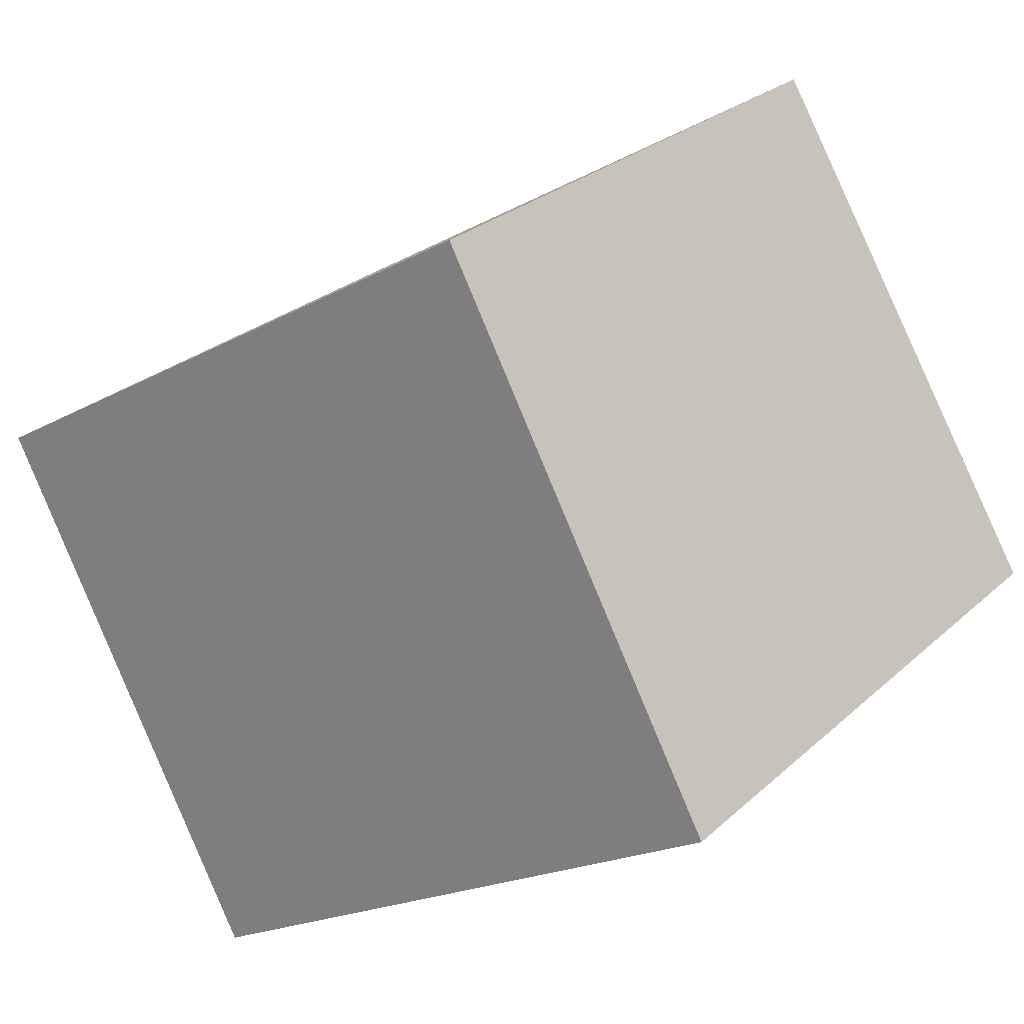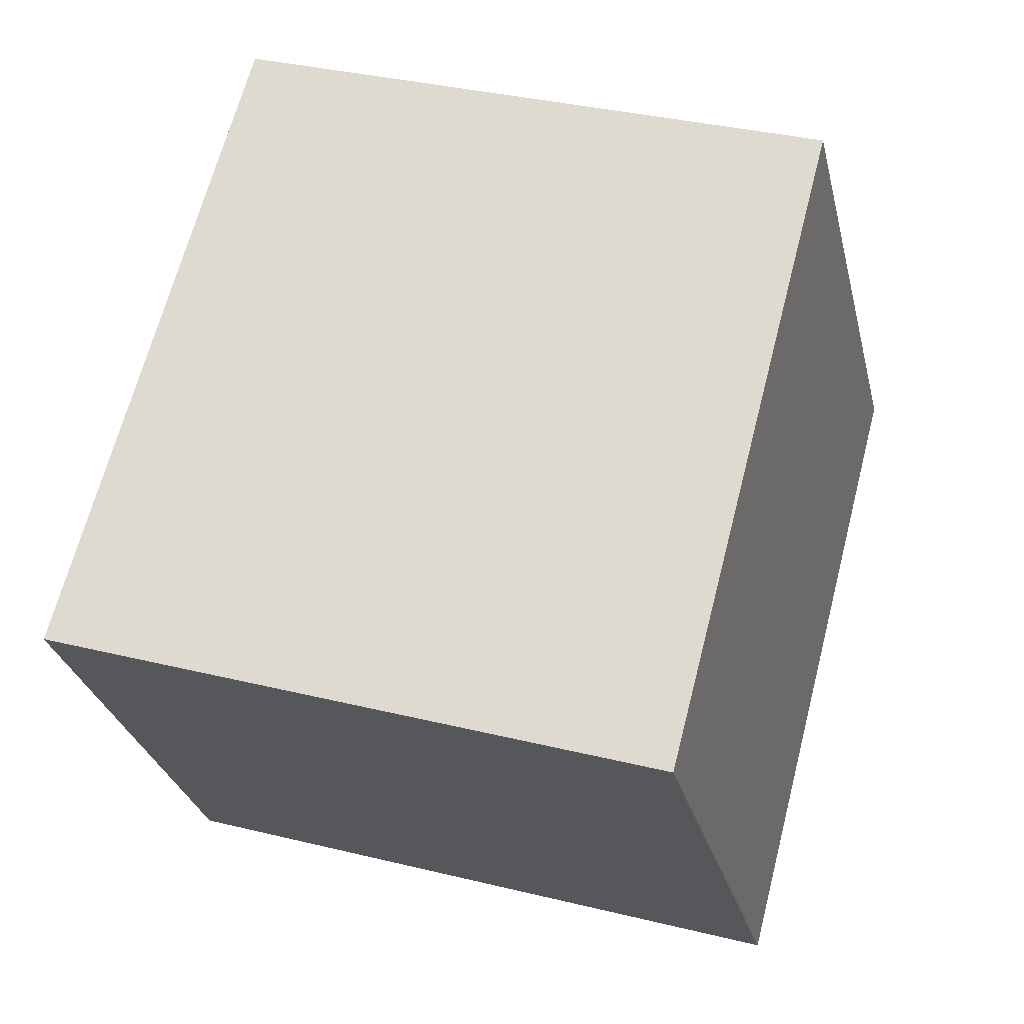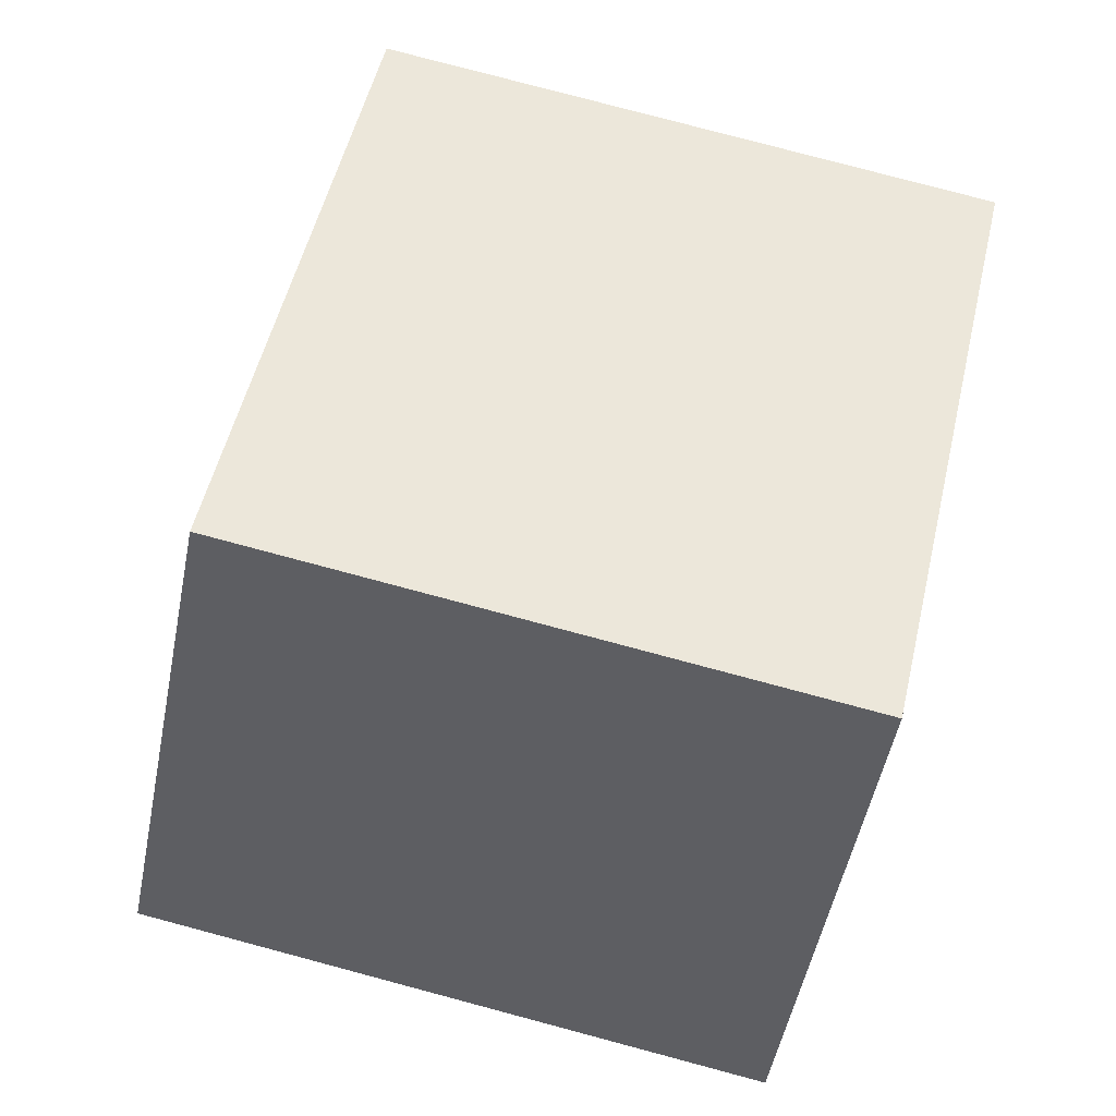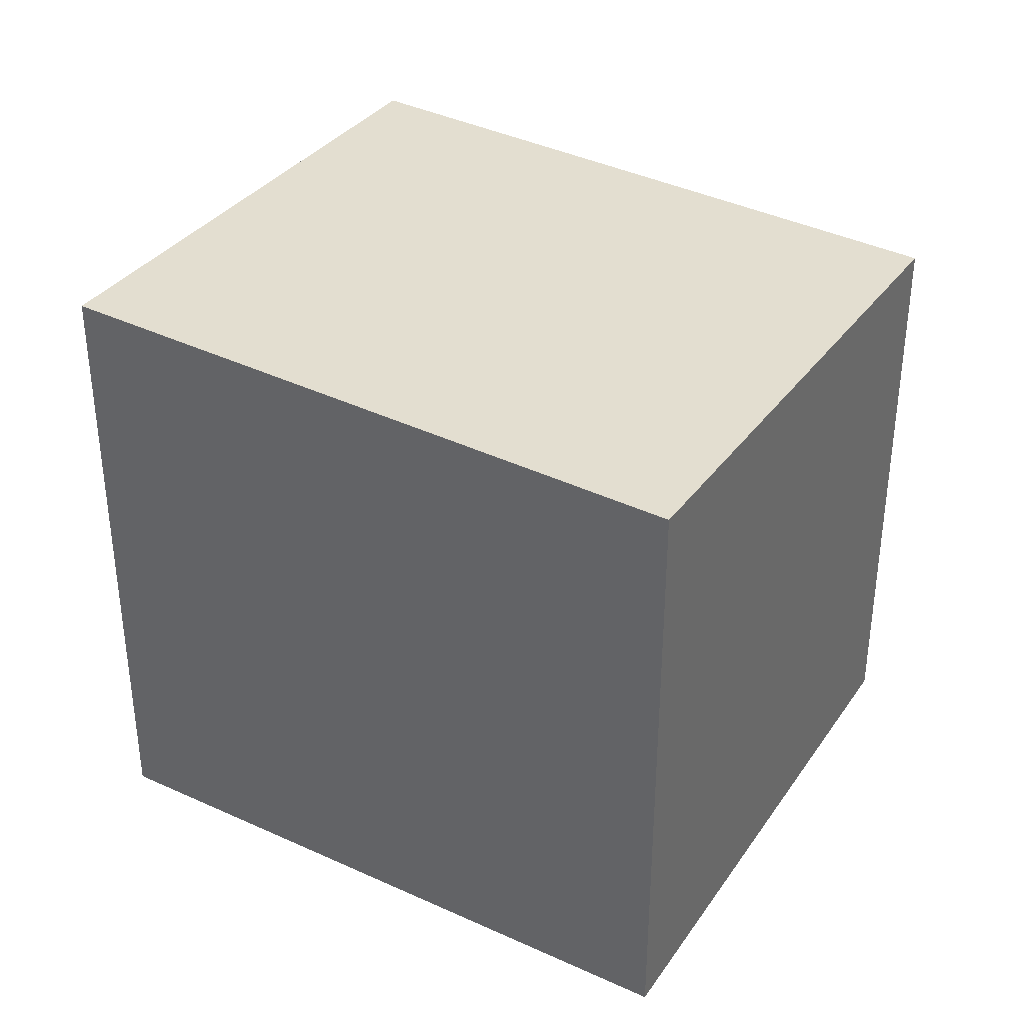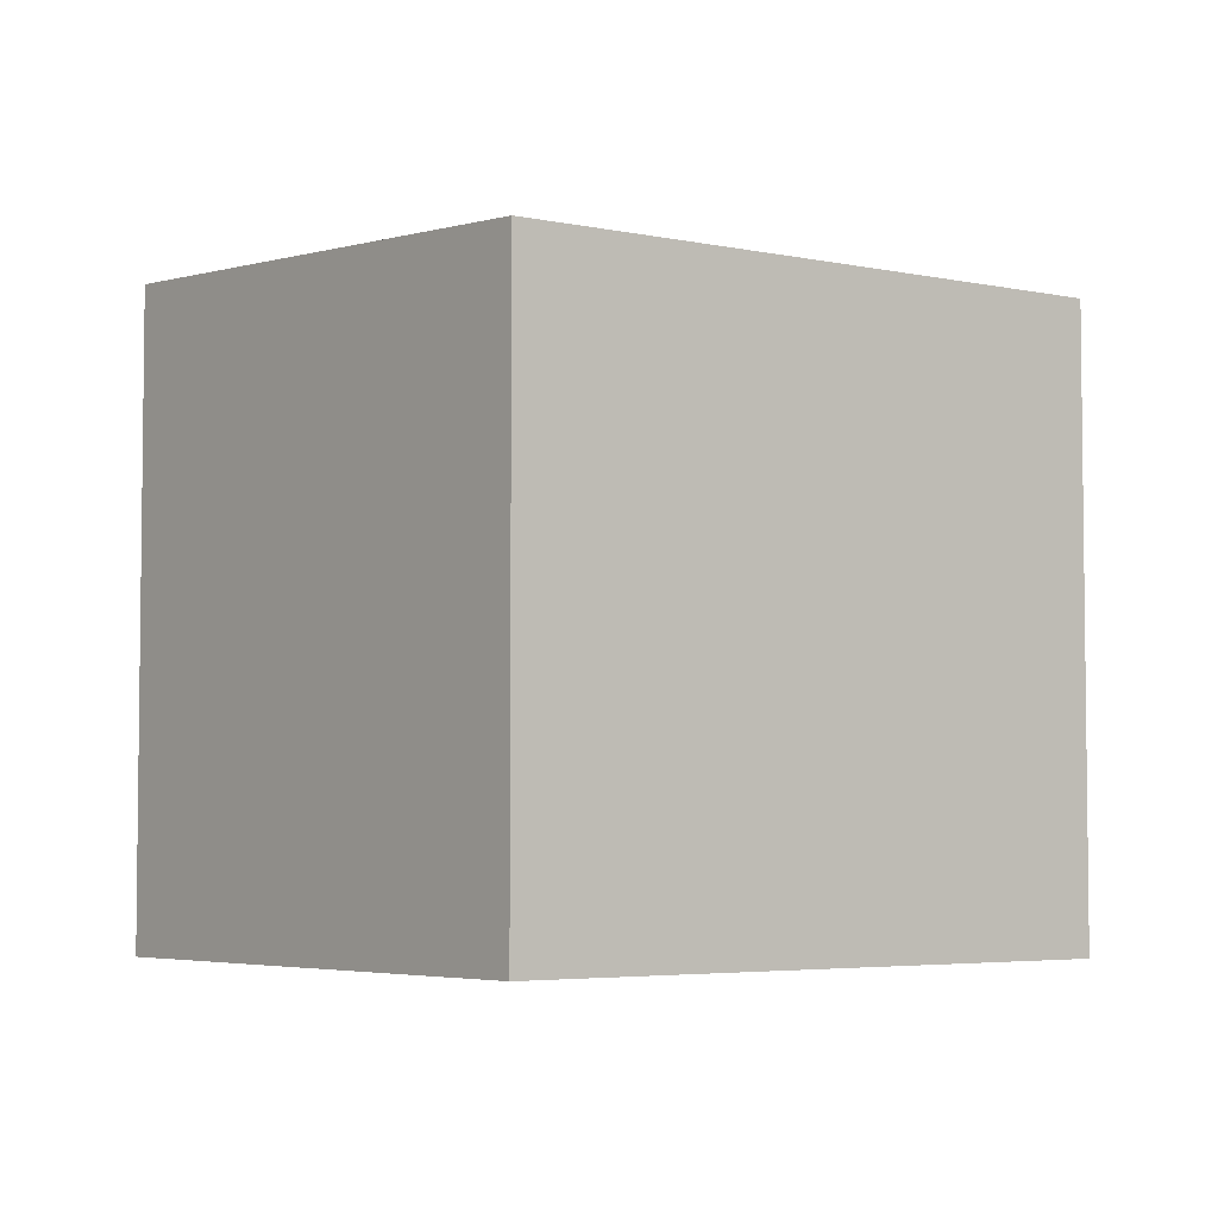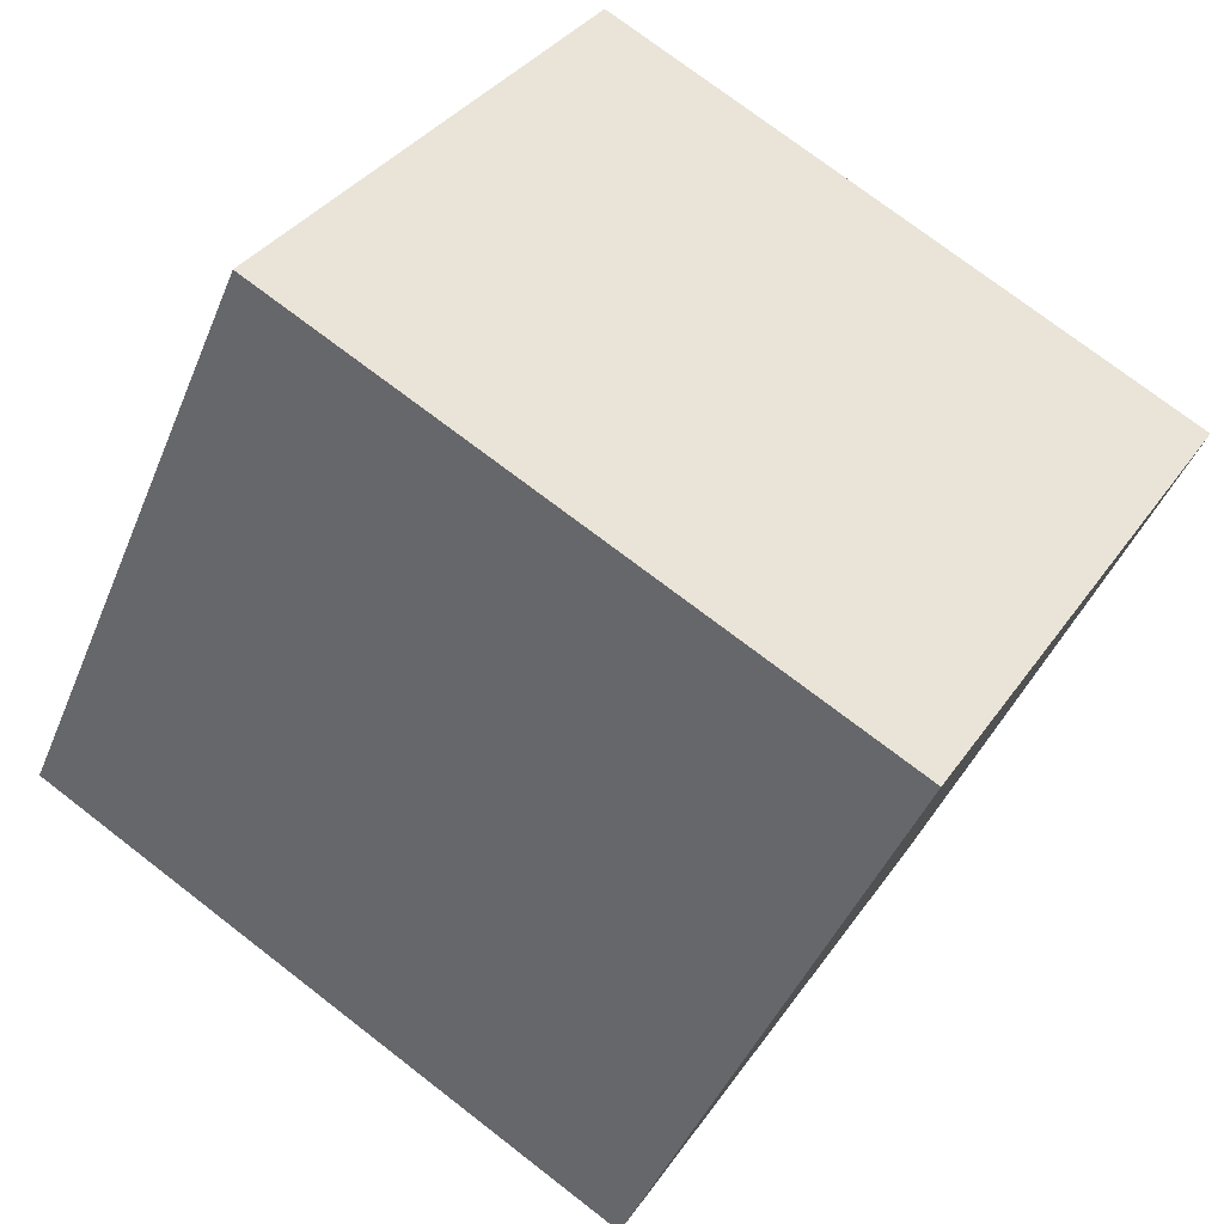
<metadata>
{"format":"obj","ext":"obj","renderer":"f3d","projection":"perspective","resolution":1024,"background":"white","views":[{"elev":26.5,"azim":35.9,"up":"+Y"},{"elev":35.6,"azim":-72.1,"up":"+Y"},{"elev":79.3,"azim":104.9,"up":"+Y"},{"elev":37.4,"azim":61.4,"up":"+Z"},{"elev":-4.6,"azim":172.5,"up":"+Z"},{"elev":-43.6,"azim":158.8,"up":"+Y"}]}
</metadata>
<code>
v -1156 -2225 2.475
v -1153 -2224 2.425
v -1152 -2226 2.561
v -1154 -2227 2.612
v -1153 -2224 2.425
v -1156 -2225 2.475
v -1156 -2225 0
v -1153 -2224 0
v -1152 -2226 2.561
v -1153 -2224 2.425
v -1153 -2224 0
v -1152 -2226 0
v -1154 -2227 2.612
v -1152 -2226 2.561
v -1152 -2226 0
v -1154 -2227 0
v -1156 -2225 2.475
v -1154 -2227 2.612
v -1154 -2227 0
v -1156 -2225 0
v -1156 -2225 0
v -1153 -2224 0
v -1152 -2226 0
v -1154 -2227 0
f 2 3 4 1
f 6 7 8 5
f 10 11 12 9
f 14 15 16 13
f 18 19 20 17
f 22 23 24 21

</code>
